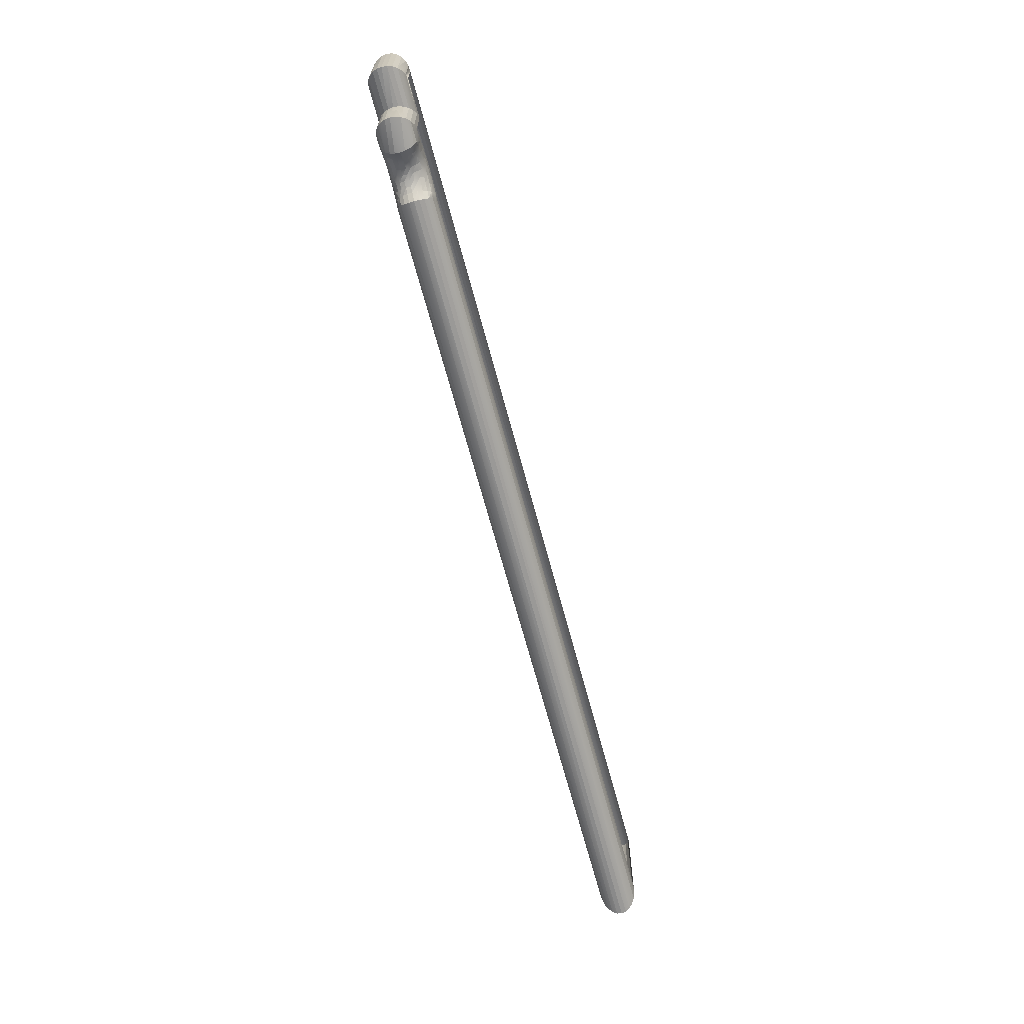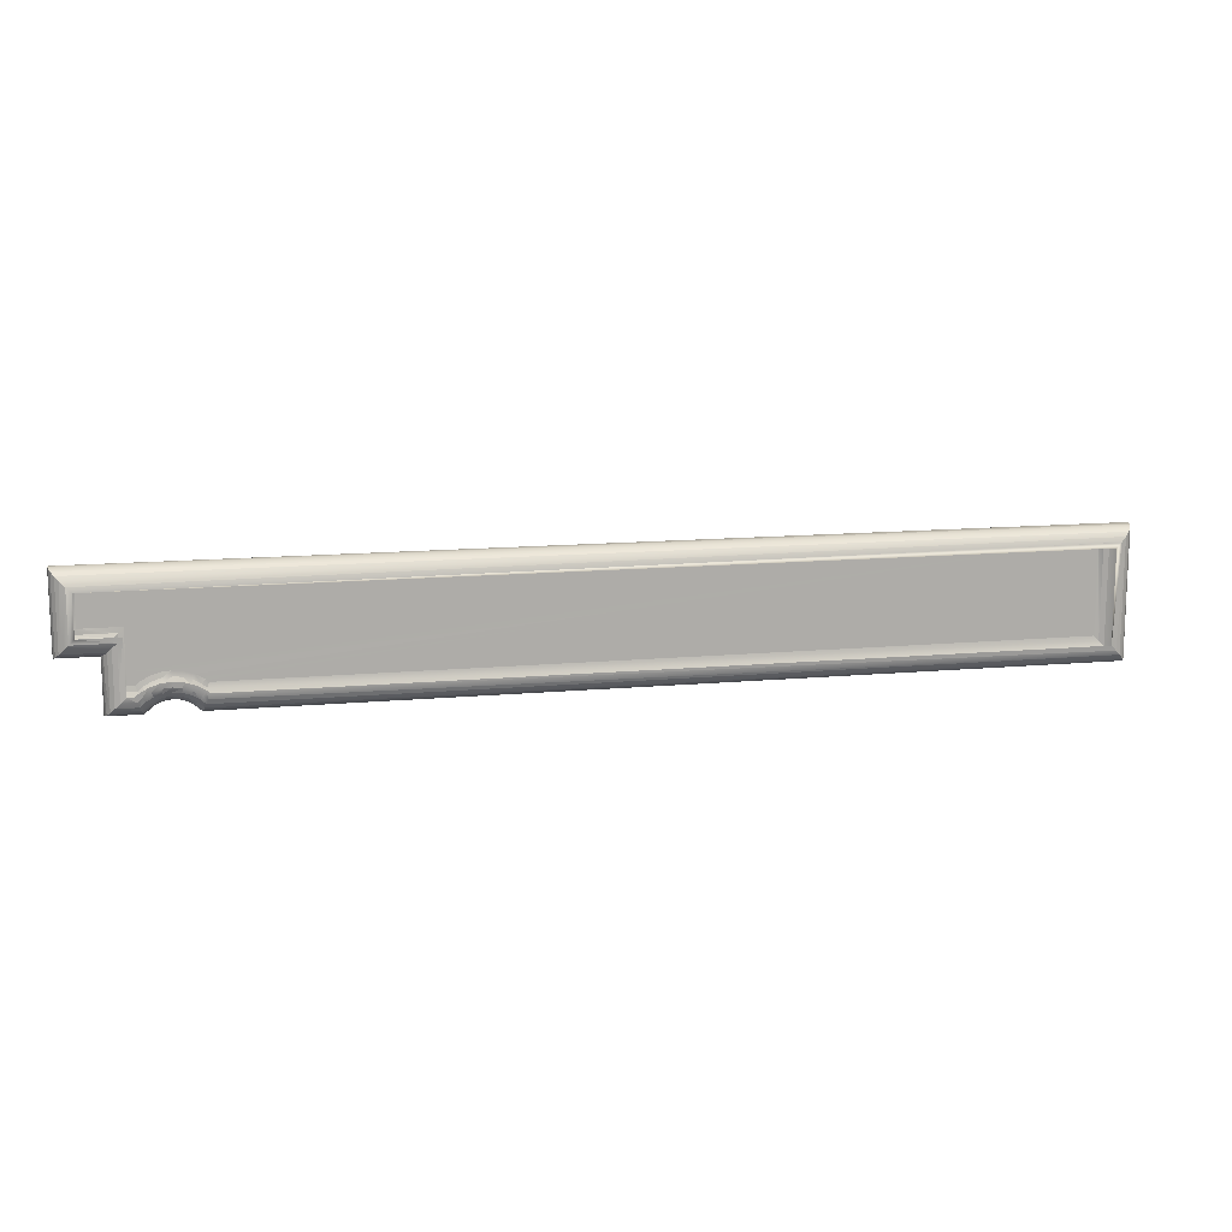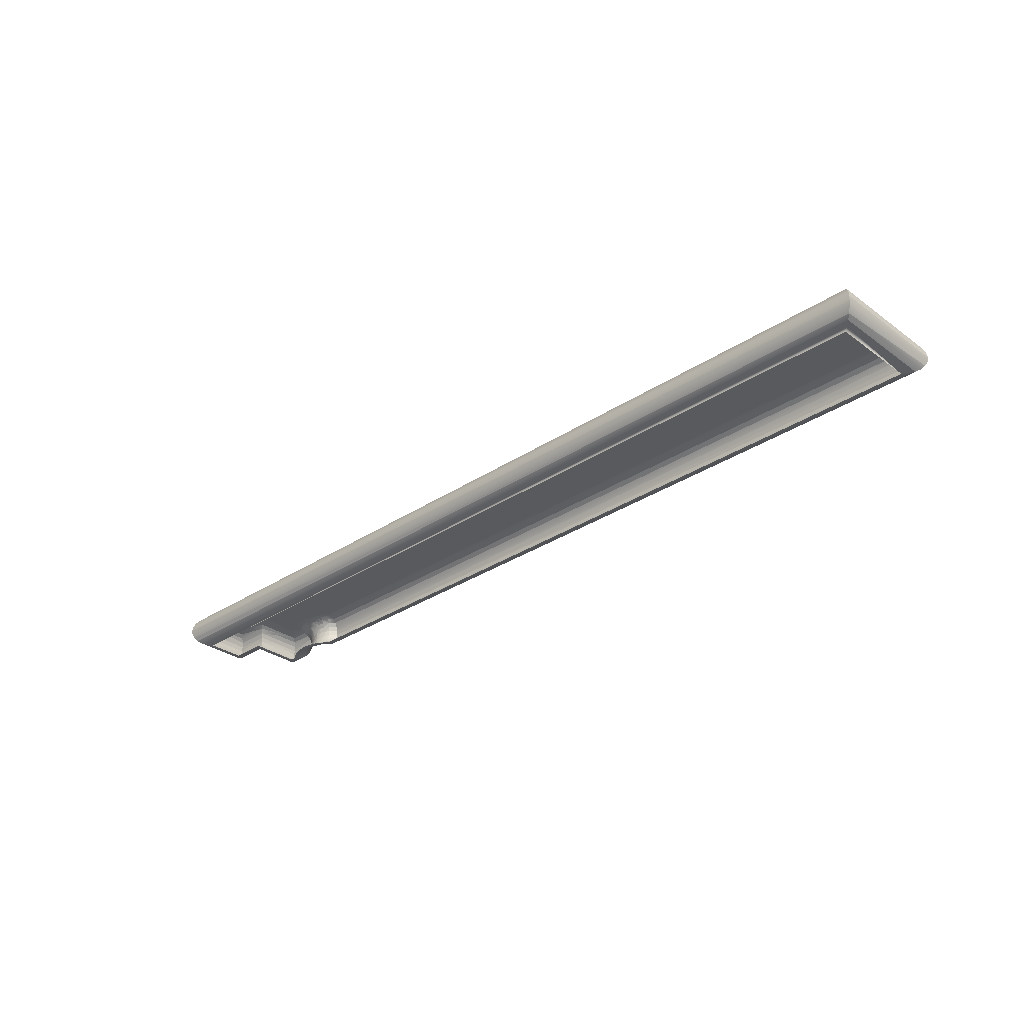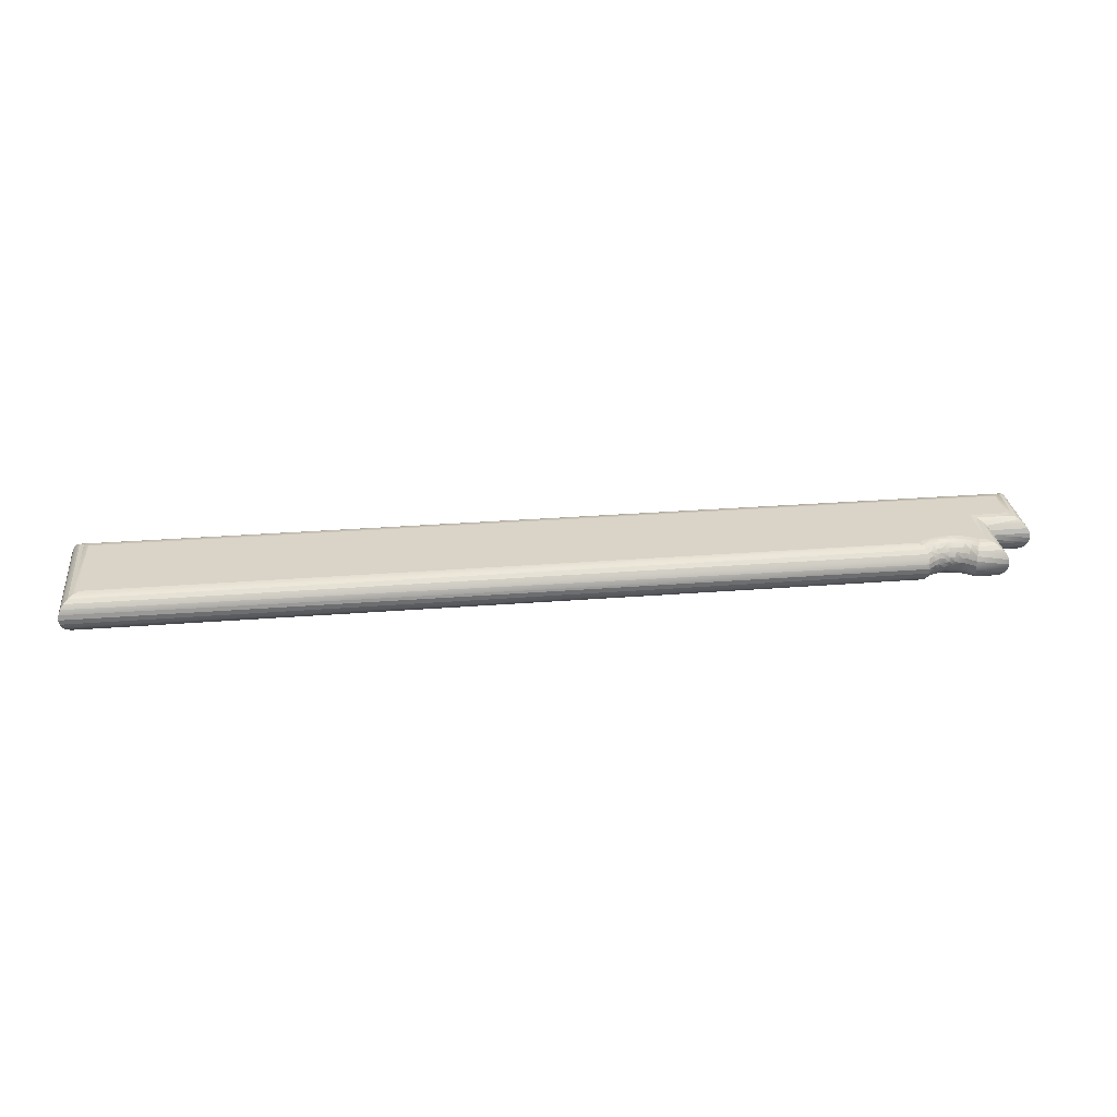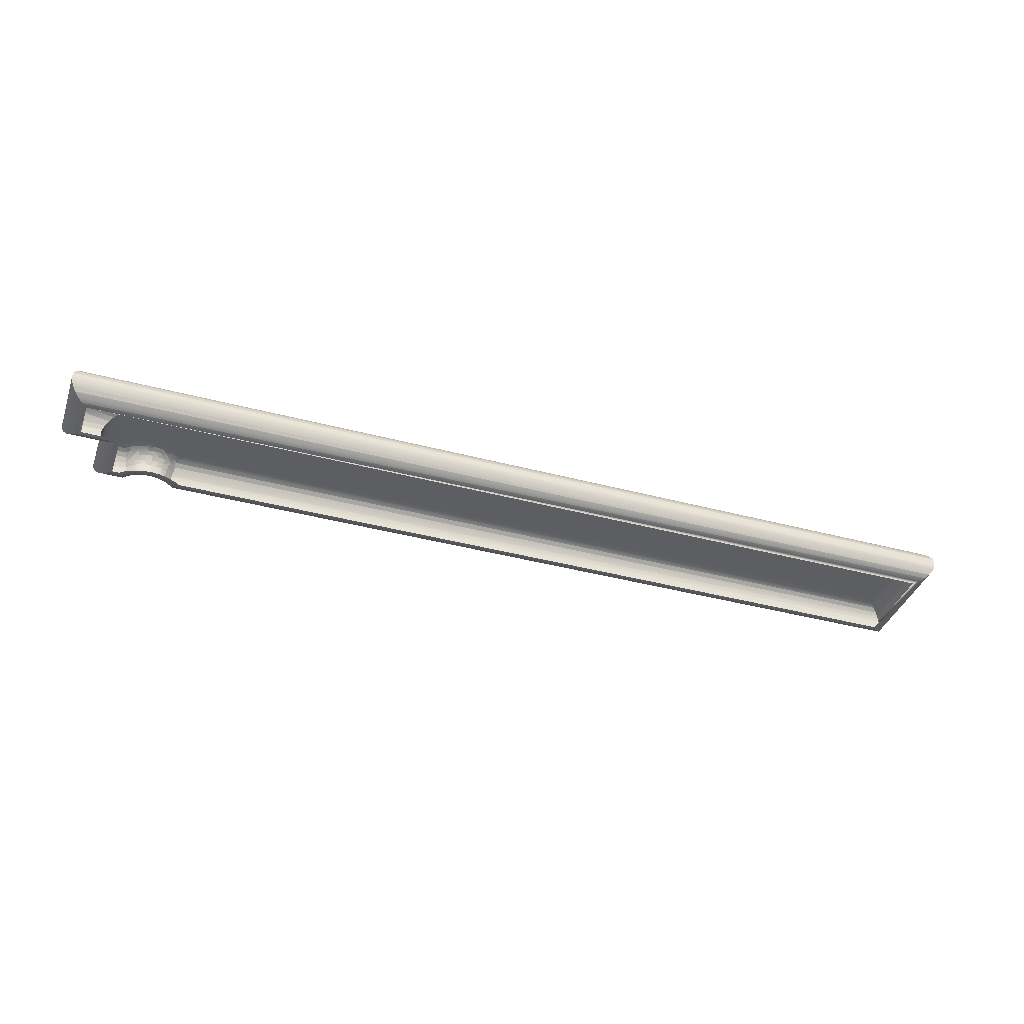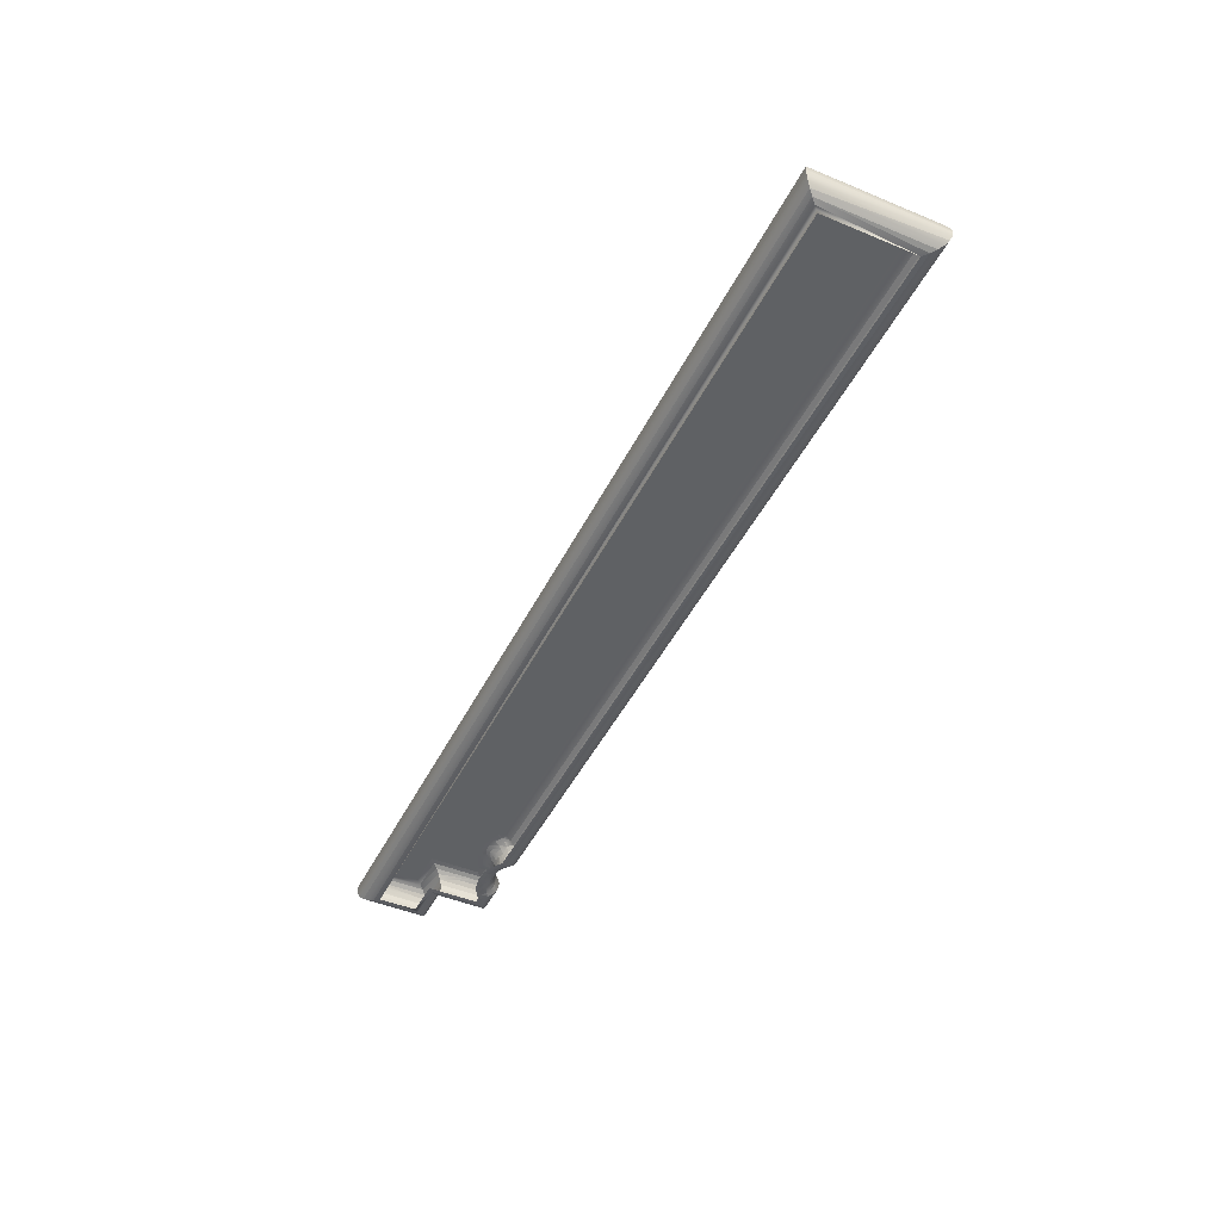
<metadata>
{"format":"obj","ext":"obj","renderer":"f3d","projection":"perspective","resolution":1024,"background":"white","views":[{"elev":-66.7,"azim":-75.1,"up":"+Z"},{"elev":13.0,"azim":-12.0,"up":"+Z"},{"elev":-30.8,"azim":43.7,"up":"+Y"},{"elev":28.6,"azim":173.2,"up":"+Y"},{"elev":-38.5,"azim":-18.7,"up":"+Y"},{"elev":-46.1,"azim":64.6,"up":"+Y"}]}
</metadata>
<code>
o left_arm_mesh1_mesh1-geometry.003
v -0.1646 0.1316 0.2167
v -0.1646 0.1165 0.2167
v -0.1494 0.1316 0.2167
v -0.1494 0.1316 0.2016
v -0.1646 0.1165 0.2318
v 0.1922 0.1165 0.2318
v -0.1494 0.1165 0.1965
v 0.1922 0.1165 0.1965
v -0.1468 0.1165 0.1965
v -0.1227 0.1165 0.1965
v -0.1494 0.1165 0.2167
v 0.1922 0.1316 0.2318
v -0.1646 0.1316 0.2318
v -0.1494 0.1316 0.1965
v -0.1348 0.1316 0.2011
v -0.1422 0.1316 0.1995
v -0.1514 0.1168 0.1946
v -0.1514 0.1168 0.2147
v -0.1514 0.1168 0.2016
v -0.1309 0.1316 0.2007
v -0.1386 0.1316 0.2007
v -0.1514 0.1314 0.2147
v -0.1514 0.1314 0.1946
v -0.1514 0.1314 0.2016
v -0.1456 0.1316 0.1976
v -0.1273 0.1316 0.1995
v -0.1468 0.1316 0.1965
v -0.1532 0.1175 0.1927
v -0.1532 0.1175 0.2129
v -0.1532 0.1175 0.2016
v 0.1922 0.1316 0.1965
v -0.1227 0.1316 0.1965
v -0.1239 0.1316 0.1976
v -0.1532 0.1306 0.2129
v -0.1532 0.1306 0.1927
v -0.1532 0.1306 0.2016
v -0.1456 0.1165 0.1976
v -0.1422 0.1165 0.1995
v -0.1239 0.1165 0.1976
v -0.1273 0.1165 0.1995
v -0.1386 0.1165 0.2007
v -0.1309 0.1165 0.2007
v -0.1348 0.1165 0.2011
v -0.1665 0.1314 0.2147
v -0.1665 0.1168 0.2147
v -0.1665 0.1314 0.2337
v 0.1942 0.1314 0.2337
v 0.1942 0.1168 0.2337
v -0.1665 0.1168 0.2337
v 0.1942 0.1314 0.1946
v -0.1683 0.1306 0.2356
v -0.1683 0.1306 0.2129
v -0.1683 0.1175 0.2129
v 0.196 0.1306 0.2356
v 0.196 0.1306 0.1927
v -0.1313 0.1314 0.1988
v -0.1382 0.1314 0.1988
v -0.1548 0.1294 0.2113
v -0.1461 0.1314 0.1946
v -0.1415 0.1314 0.1977
v -0.1444 0.1314 0.196
v -0.1461 0.1168 0.1946
v 0.196 0.1175 0.2356
v 0.1942 0.1168 0.1946
v -0.1683 0.1175 0.2356
v -0.1548 0.1187 0.2113
v -0.1454 0.1175 0.1927
v -0.1234 0.1314 0.1946
v -0.1281 0.1314 0.1977
v -0.1348 0.1314 0.1991
v -0.1699 0.1294 0.2371
v 0.1976 0.1294 0.2371
v -0.1699 0.1294 0.2113
v -0.1454 0.1306 0.1927
v -0.1699 0.1187 0.2113
v -0.1548 0.1187 0.2016
v -0.1548 0.1187 0.1912
v -0.1448 0.1187 0.1912
v 0.1976 0.1294 0.1912
v -0.1241 0.1306 0.1927
v -0.1251 0.1314 0.196
v -0.1317 0.1306 0.197
v -0.1288 0.1306 0.196
v -0.1378 0.1306 0.197
v -0.1407 0.1306 0.196
v -0.1711 0.1278 0.2101
v -0.1548 0.1294 0.2016
v -0.1434 0.1306 0.1945
v -0.1444 0.1168 0.196
v 0.1976 0.1187 0.2371
v 0.196 0.1175 0.1927
v -0.1234 0.1168 0.1946
v -0.1699 0.1187 0.2371
v -0.156 0.1203 0.2101
v -0.1434 0.1175 0.1945
v -0.1261 0.1306 0.1945
v -0.1348 0.1306 0.1973
v 0.1988 0.1278 0.2383
v 0.1988 0.1278 0.19
v -0.156 0.1278 0.2101
v -0.1548 0.1294 0.1912
v -0.1448 0.1294 0.1912
v 0.1976 0.1187 0.1912
v -0.1711 0.1203 0.2101
v -0.156 0.1203 0.2016
v -0.1444 0.1203 0.19
v -0.1425 0.1187 0.1933
v -0.1247 0.1294 0.1912
v -0.132 0.1294 0.1954
v -0.1294 0.1294 0.1946
v -0.127 0.1294 0.1933
v -0.1375 0.1294 0.1954
v -0.1401 0.1294 0.1946
v -0.1425 0.1294 0.1933
v -0.1711 0.1278 0.2383
v -0.1251 0.1278 0.19
v -0.1719 0.126 0.2094
v -0.156 0.1278 0.19
v -0.156 0.1278 0.2016
v -0.1415 0.1168 0.1977
v -0.1711 0.1203 0.2383
v 0.1988 0.1203 0.19
v -0.1241 0.1175 0.1927
v -0.1251 0.1168 0.196
v -0.1568 0.1221 0.2094
v -0.156 0.1203 0.19
v -0.1407 0.1175 0.196
v -0.1348 0.1294 0.1957
v 0.1995 0.126 0.2391
v 0.1995 0.126 0.1892
v -0.1254 0.126 0.1892
v -0.1568 0.126 0.2094
v 0.1988 0.1203 0.2383
v -0.1247 0.1187 0.1912
v -0.1719 0.1221 0.2094
v -0.1568 0.1221 0.2016
v -0.1441 0.1221 0.1892
v -0.1418 0.1203 0.1923
v -0.1401 0.1187 0.1946
v -0.1348 0.1278 0.1945
v -0.1323 0.1278 0.1943
v -0.1299 0.1278 0.1935
v -0.1372 0.1278 0.1943
v -0.1396 0.1278 0.1935
v -0.1418 0.1278 0.1923
v -0.1444 0.1278 0.19
v -0.1719 0.126 0.2391
v -0.1282 0.126 0.1917
v -0.1721 0.1241 0.2091
v -0.1568 0.126 0.1892
v -0.1568 0.126 0.2016
v -0.1382 0.1168 0.1988
v -0.1719 0.1221 0.2391
v 0.1995 0.1221 0.1892
v -0.1251 0.1203 0.19
v -0.1261 0.1175 0.1945
v -0.1281 0.1168 0.1977
v -0.157 0.1241 0.2091
v -0.1568 0.1221 0.1892
v -0.1413 0.1221 0.1917
v -0.1396 0.1203 0.1935
v -0.1378 0.1175 0.197
v -0.1277 0.1278 0.1923
v 0.1998 0.1241 0.2393
v 0.1998 0.1241 0.189
v -0.1255 0.1241 0.189
v -0.1283 0.1241 0.1914
v 0.1995 0.1221 0.2391
v -0.127 0.1187 0.1933
v -0.1348 0.1168 0.1991
v -0.1313 0.1168 0.1988
v -0.157 0.1241 0.2016
v -0.144 0.1241 0.189
v -0.1412 0.1241 0.1914
v -0.1393 0.1221 0.1928
v -0.1375 0.1187 0.1954
v -0.1372 0.1203 0.1943
v -0.1348 0.126 0.1938
v -0.1371 0.126 0.1935
v -0.1324 0.126 0.1935
v -0.1302 0.126 0.1928
v -0.1393 0.126 0.1928
v -0.1413 0.126 0.1917
v -0.1441 0.126 0.1892
v -0.1721 0.1241 0.2393
v -0.1303 0.1241 0.1926
v -0.157 0.1241 0.189
v -0.1254 0.1221 0.1892
v -0.1277 0.1203 0.1923
v -0.1288 0.1175 0.196
v -0.1392 0.1241 0.1926
v -0.1371 0.1221 0.1935
v -0.1348 0.1175 0.1973
v -0.1282 0.1221 0.1917
v -0.1302 0.1221 0.1928
v -0.1294 0.1187 0.1946
v -0.1317 0.1175 0.197
v -0.137 0.1241 0.1933
v -0.1348 0.1187 0.1957
v -0.1348 0.1203 0.1945
v -0.1348 0.1221 0.1938
v -0.1348 0.1241 0.1935
v -0.1325 0.1241 0.1933
v -0.1324 0.1221 0.1935
v -0.1299 0.1203 0.1935
v -0.1323 0.1203 0.1943
v -0.132 0.1187 0.1954
f 4 12 3
f 15 12 4
f 14 16 4
f 20 12 15
f 16 21 4
f 26 12 20
f 27 25 14
f 3 22 1
f 11 2 18
f 22 1 44
f 3 14 22
f 45 5 2
f 2 18 45
f 18 19 11
f 46 1 13
f 47 13 12
f 1 46 44
f 22 34 44
f 24 14 22
f 5 45 49
f 18 45 29
f 19 11 17
f 13 47 46
f 12 50 47
f 51 44 46
f 34 44 52
f 22 23 34
f 14 24 23
f 17 11 7
f 48 5 49
f 53 29 45
f 29 30 18
f 17 18 28
f 54 46 47
f 15 56 20
f 21 15 57
f 44 51 52
f 46 54 51
f 52 58 34
f 34 23 36
f 23 14 59
f 60 21 16
f 61 16 25
f 17 62 7
f 49 63 48
f 8 48 64
f 29 53 66
f 30 18 28
f 28 67 17
f 47 55 54
f 32 50 31
f 68 55 50
f 20 69 26
f 56 15 70
f 69 20 56
f 15 57 70
f 57 60 21
f 73 52 58
f 58 35 34
f 23 36 35
f 14 59 27
f 23 74 59
f 60 61 16
f 25 59 61
f 27 25 59
f 62 7 9
f 62 17 67
f 63 64 48
f 75 66 53
f 66 76 29
f 28 29 77
f 78 28 67
f 50 32 68
f 55 68 80
f 26 81 33
f 81 26 69
f 56 82 70
f 56 83 69
f 84 70 57
f 85 57 60
f 51 72 71
f 73 58 86
f 58 35 87
f 74 23 35
f 59 61 74
f 88 60 61
f 37 62 9
f 62 67 89
f 10 64 92
f 65 75 93
f 94 75 66
f 76 29 77
f 76 94 66
f 77 78 28
f 67 78 95
f 32 68 33
f 81 80 68
f 81 33 68
f 81 96 69
f 97 70 82
f 82 56 83
f 83 69 96
f 97 84 70
f 57 85 84
f 60 88 85
f 71 86 73
f 98 71 72
f 100 86 58
f 35 87 101
f 58 87 100
f 74 102 35
f 88 74 61
f 62 37 89
f 67 89 95
f 103 63 90
f 63 103 91
f 91 92 64
f 92 39 10
f 75 94 104
f 77 76 105
f 94 76 105
f 78 77 106
f 78 95 107
f 79 80 108
f 96 81 80
f 97 109 82
f 83 110 82
f 96 111 83
f 112 97 84
f 113 84 85
f 114 85 88
f 71 98 115
f 117 100 86
f 101 118 87
f 101 35 102
f 87 100 119
f 102 88 74
f 38 89 37
f 89 95 120
f 121 90 93
f 90 122 103
f 103 123 91
f 124 92 39
f 94 104 125
f 105 77 126
f 94 125 105
f 126 106 77
f 107 106 78
f 127 107 95
f 96 108 80
f 128 97 109
f 110 82 109
f 111 83 110
f 108 96 111
f 128 112 97
f 84 113 112
f 113 114 85
f 114 102 88
f 129 115 98
f 130 98 99
f 100 117 132
f 118 119 87
f 118 102 101
f 100 119 132
f 120 38 89
f 127 120 95
f 122 134 103
f 123 103 134
f 92 124 123
f 124 40 39
f 135 121 104
f 104 125 135
f 136 105 126
f 125 105 136
f 106 126 137
f 106 107 138
f 107 127 139
f 108 116 111
f 128 109 140
f 109 110 141
f 142 111 110
f 143 128 112
f 113 112 144
f 114 113 145
f 102 114 146
f 98 130 129
f 99 131 130
f 116 148 131
f 117 132 149
f 119 150 118
f 102 118 146
f 151 132 119
f 38 120 41
f 152 127 120
f 134 156 123
f 156 123 124
f 40 124 157
f 157 42 40
f 121 135 153
f 125 135 158
f 159 126 136
f 136 158 125
f 126 137 159
f 106 160 137
f 138 161 107
f 160 106 138
f 162 139 127
f 161 107 139
f 116 111 163
f 141 140 109
f 128 143 140
f 142 141 110
f 163 142 111
f 143 144 112
f 144 145 113
f 114 146 145
f 147 149 117
f 164 147 129
f 165 129 130
f 166 130 131
f 163 116 148
f 148 131 167
f 132 149 158
f 150 151 119
f 150 146 118
f 158 151 132
f 120 41 152
f 43 152 41
f 127 152 162
f 155 169 134
f 169 134 156
f 156 157 124
f 43 170 42
f 42 157 171
f 135 158 149
f 159 136 172
f 158 136 172
f 173 159 137
f 174 137 160
f 175 138 161
f 160 175 138
f 139 162 176
f 139 177 161
f 178 141 140
f 179 140 143
f 180 142 141
f 142 163 181
f 182 143 144
f 183 144 145
f 184 145 146
f 149 147 185
f 147 164 185
f 129 165 164
f 166 167 131
f 163 181 148
f 148 186 167
f 151 187 150
f 184 150 146
f 172 158 151
f 152 43 170
f 152 162 170
f 155 154 188
f 189 155 169
f 169 190 156
f 190 156 157
f 171 42 170
f 190 171 157
f 187 159 172
f 159 173 187
f 137 174 173
f 160 191 174
f 161 192 175
f 191 160 175
f 193 176 162
f 176 139 177
f 192 161 177
f 180 178 141
f 140 179 178
f 179 182 143
f 181 180 142
f 144 183 182
f 145 184 183
f 168 185 164
f 188 165 166
f 194 166 167
f 181 148 186
f 186 167 195
f 187 172 151
f 150 184 187
f 162 170 193
f 188 189 155
f 189 196 169
f 196 169 190
f 171 193 170
f 171 190 197
f 184 187 173
f 174 173 183
f 191 174 182
f 198 175 192
f 175 198 191
f 176 193 199
f 176 200 177
f 192 201 177
f 178 180 202
f 179 178 198
f 182 179 191
f 203 181 180
f 183 182 174
f 184 183 173
f 188 194 166
f 167 195 194
f 181 203 186
f 195 204 186
f 189 188 194
f 205 189 196
f 190 197 196
f 197 171 193
f 192 202 198
f 198 191 179
f 197 199 193
f 199 176 200
f 201 177 200
f 201 192 202
f 180 202 203
f 178 198 202
f 205 194 195
f 204 186 203
f 204 195 206
f 194 205 189
f 196 207 205
f 197 196 207
f 199 197 207
f 199 206 200
f 201 204 200
f 202 203 201
f 195 206 205
f 203 201 204
f 206 200 204
f 206 205 207
f 206 199 207
f 1 12 3
f 12 1 13
f 4 15 21
f 14 16 25
f 32 12 31
f 26 12 33
f 33 12 32
f 6 48 5
f 6 8 48
f 45 49 53
f 31 12 50
f 50 47 55
f 65 53 49
f 51 52 71
f 54 51 72
f 65 49 63
f 8 10 64
f 53 65 75
f 55 54 79
f 73 71 52
f 72 79 54
f 63 90 65
f 91 63 64
f 55 79 80
f 79 72 99
f 93 65 90
f 75 93 104
f 115 71 86
f 98 99 72
f 99 116 79
f 123 91 92
f 121 104 93
f 108 79 116
f 86 117 115
f 116 99 131
f 133 121 90
f 133 90 122
f 147 115 117
f 147 129 115
f 121 133 153
f 122 154 133
f 155 122 134
f 168 153 133
f 168 133 154
f 122 155 154
f 135 153 149
f 165 166 130
f 153 168 185
f 154 165 168
f 185 149 153
f 164 168 165
f 154 188 165

</code>
